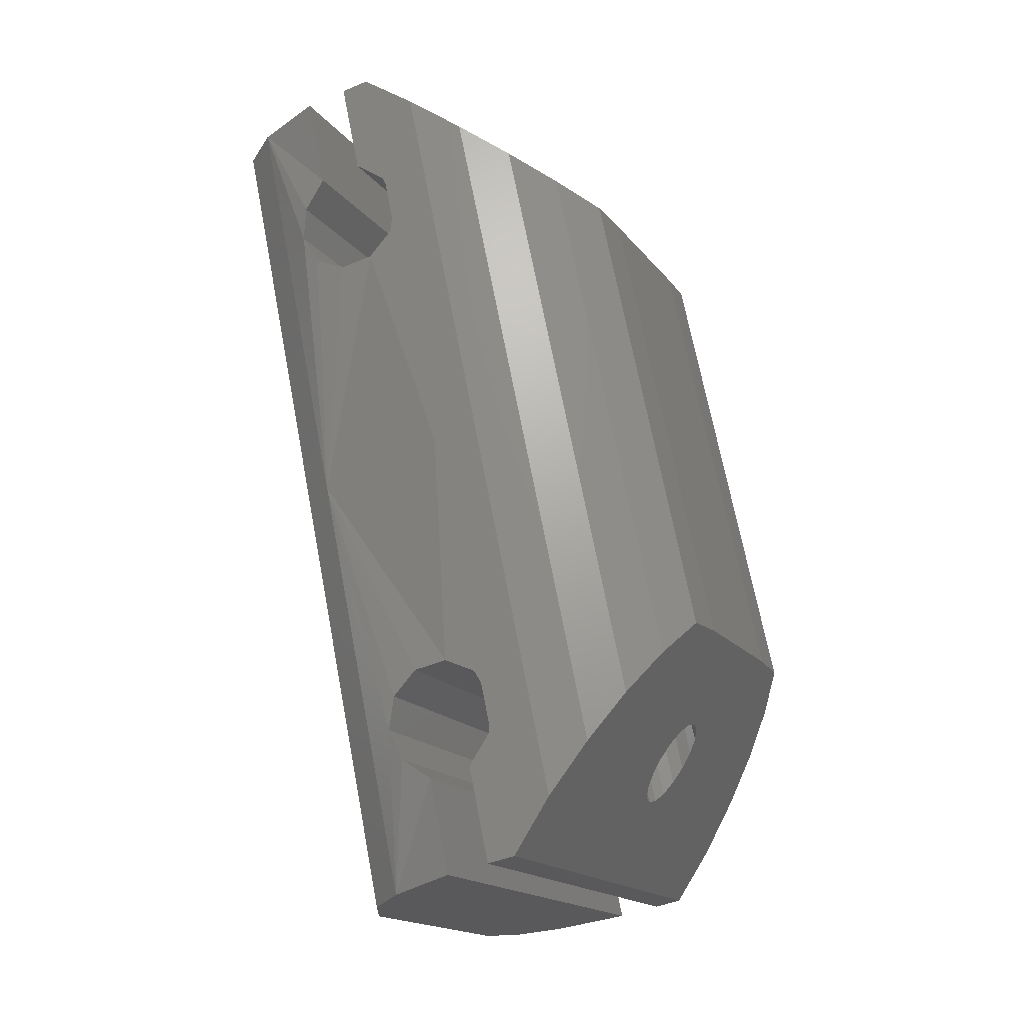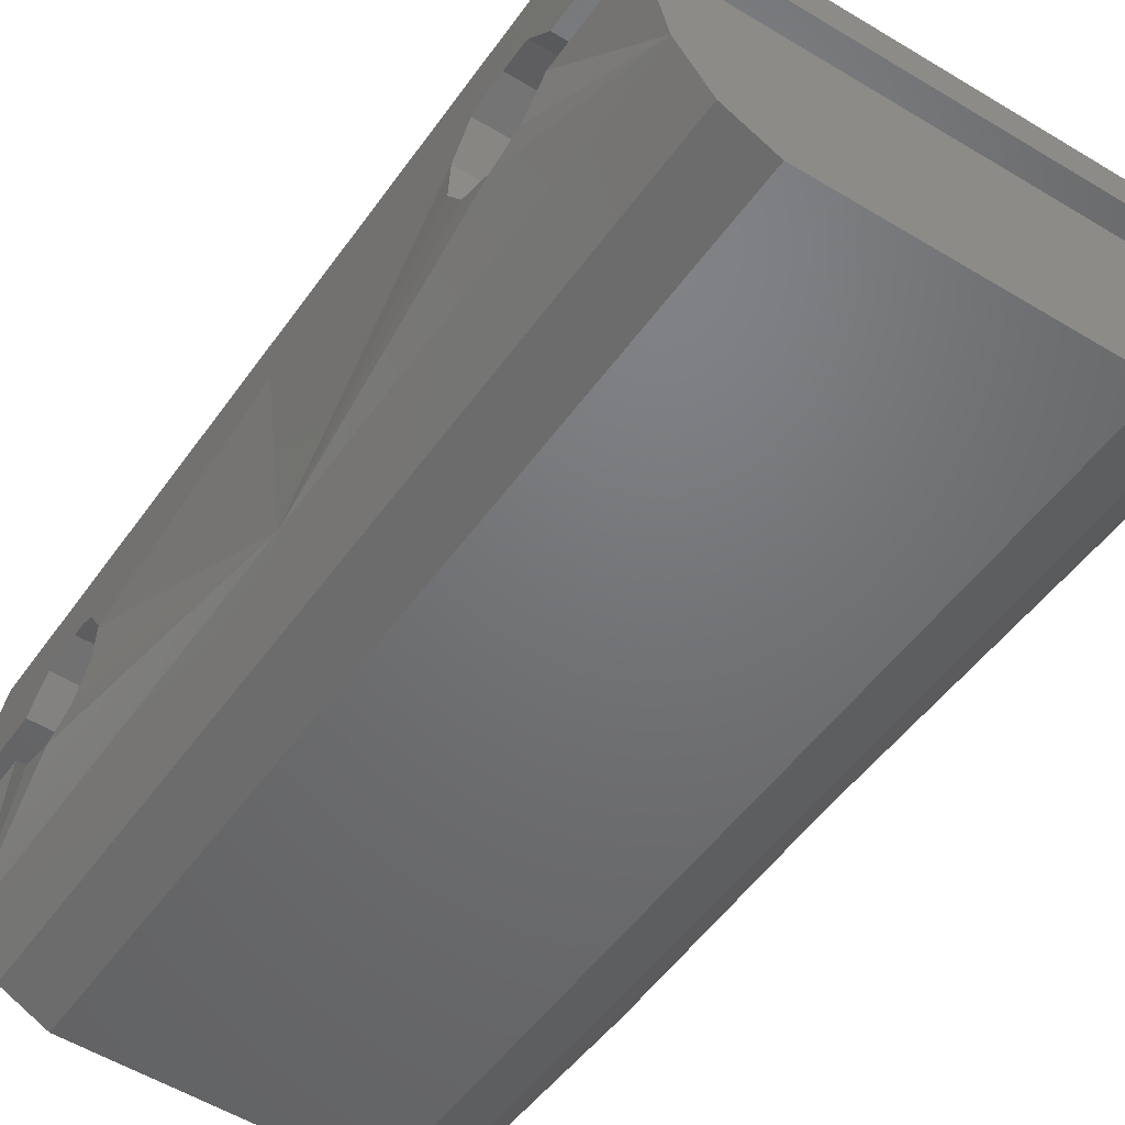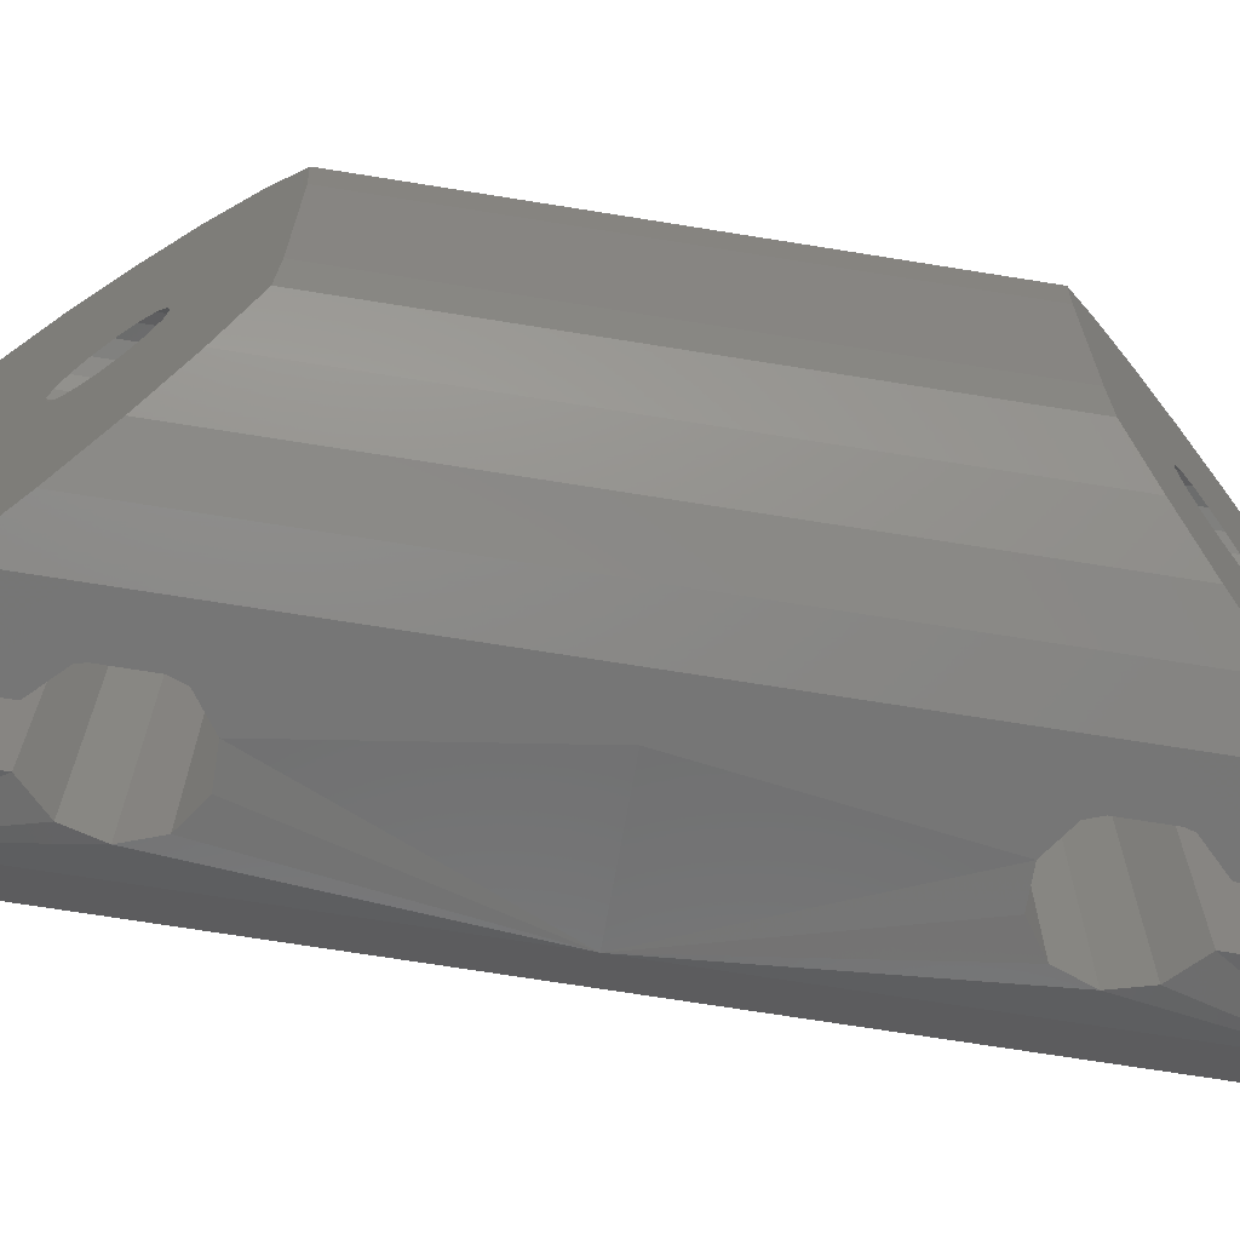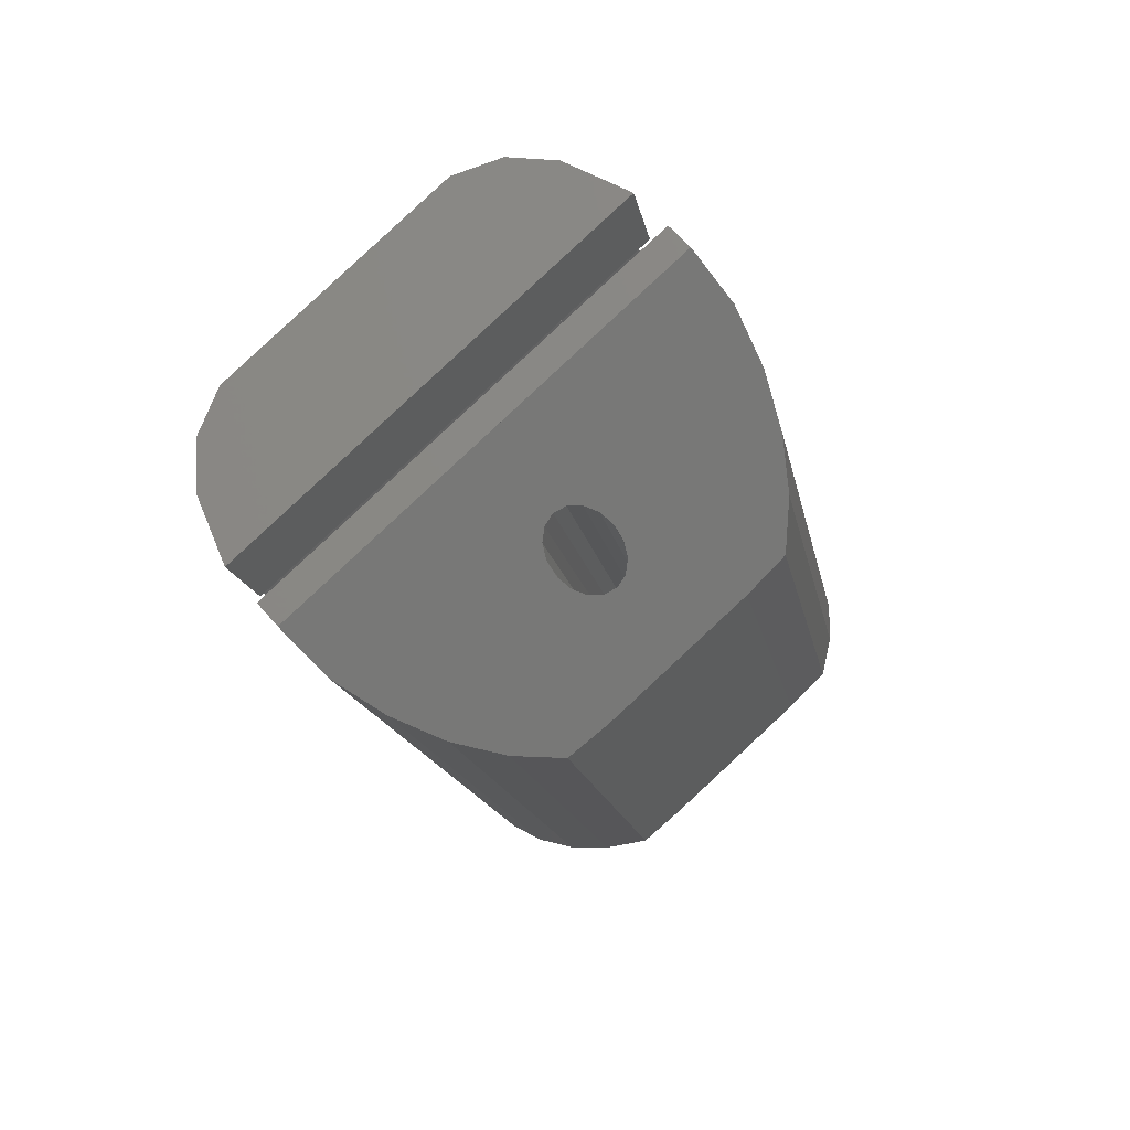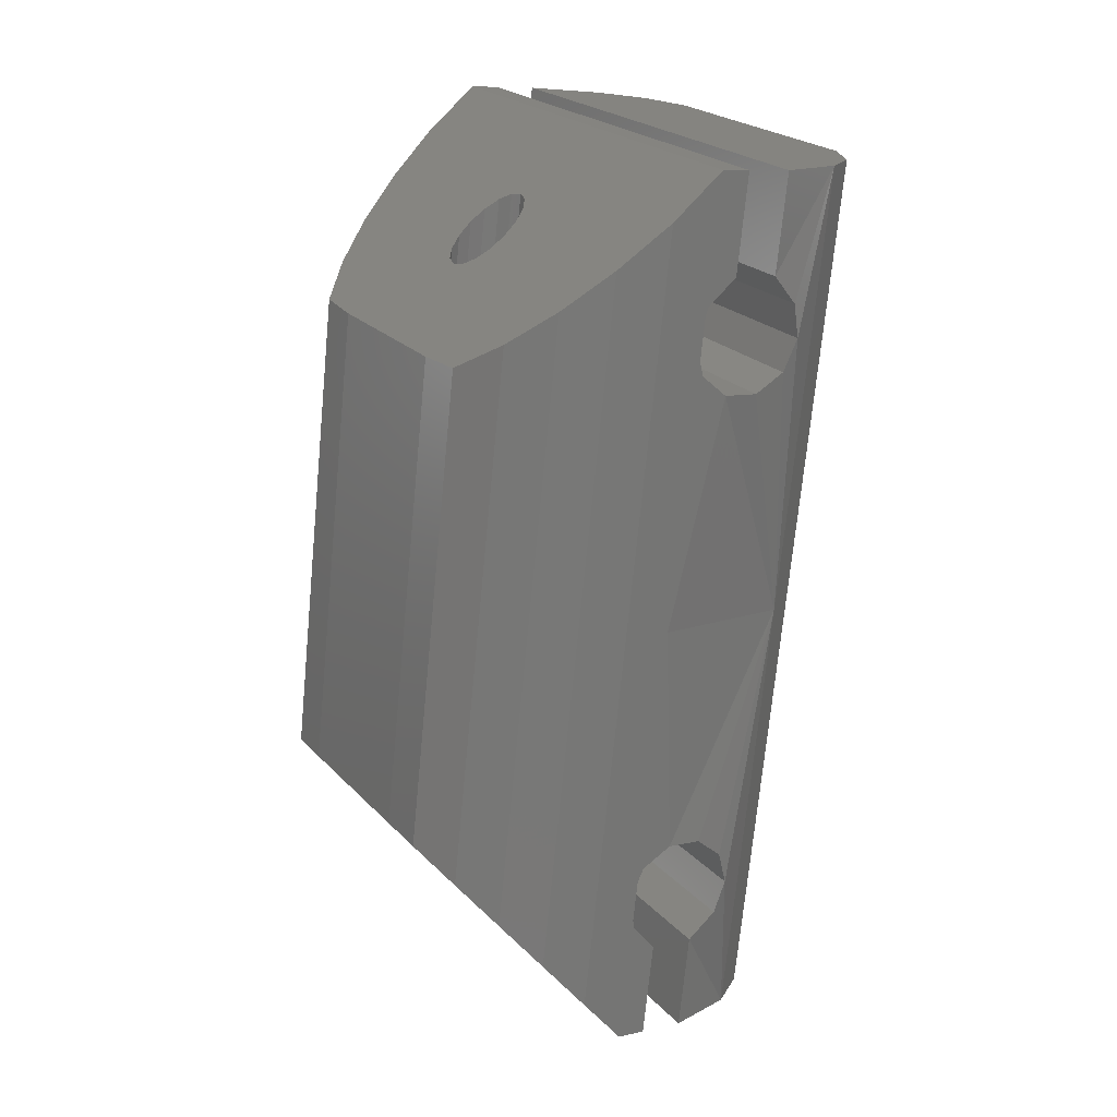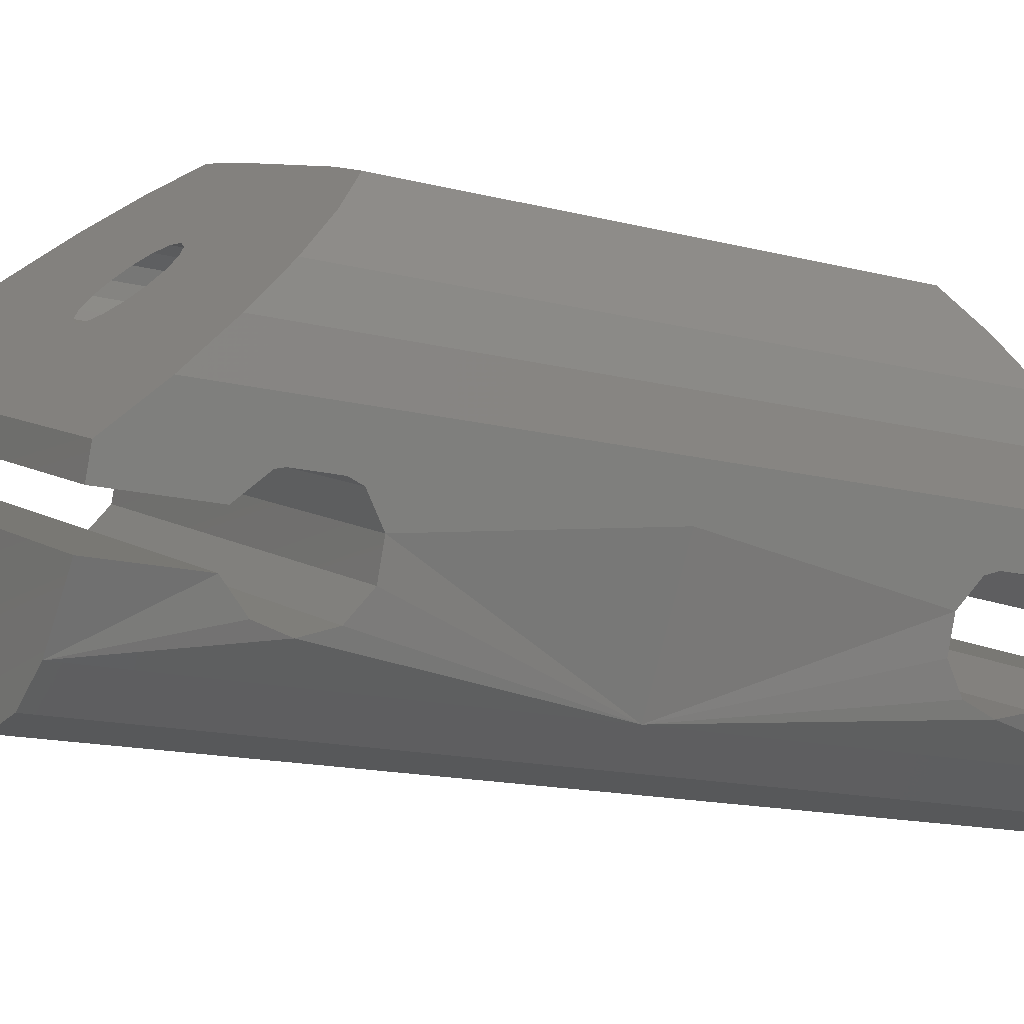
<metadata>
{"format":"stl","ext":"stl","renderer":"f3d","projection":"perspective","resolution":1024,"background":"white","views":[{"elev":-22.1,"azim":-63.0,"up":"+Y"},{"elev":-58.9,"azim":152.3,"up":"+Z"},{"elev":18.3,"azim":95.5,"up":"+Z"},{"elev":77.7,"azim":-39.7,"up":"+Y"},{"elev":28.3,"azim":62.6,"up":"+Y"},{"elev":4.2,"azim":66.8,"up":"+Z"}]}
</metadata>
<code>
# stl→obj: 182 verts, 364 faces
v -32.83 161 -31.6
v -32.64 159.8 -30.01
v -25.6 160 -29.67
v -25.97 159.9 -29.56
v -32.06 158.8 -28.5
v -26.26 159.7 -29.29
v -31.24 157.8 -27.12
v -26.43 159.4 -28.91
v -30.21 157 -25.92
v -26.46 159.1 -28.47
v -29.02 156.4 -24.96
v -26.33 158.8 -28.04
v -27.53 156.5 -24.96
v -26.07 158.5 -27.68
v -26.25 156.6 -25.02
v -25.72 158.4 -27.44
v -25.06 156.7 -25.09
v -25.33 158.3 -27.38
v -23.88 156.8 -25.15
v -24.96 158.4 -27.48
v -22.59 156.9 -25.21
v -24.67 158.6 -27.75
v -21.13 157.1 -25.36
v -24.49 158.9 -28.13
v -20.17 157.9 -26.43
v -24.47 159.3 -28.57
v -19.43 158.9 -27.71
v -24.6 159.6 -29.01
v -18.94 160 -29.16
v -24.85 159.8 -29.37
v -18.72 161.1 -30.71
v -25.21 160 -29.6
v -18.9 162.3 -32.31
v -31.53 148.1 -29.52
v -31.48 148.3 -28.14
v -31.03 148.6 -26.84
v -30.33 148.8 -25.66
v -29.41 149.1 -24.64
v -28.31 149.4 -23.82
v -26.83 149.5 -23.83
v -25.55 149.6 -23.89
v -24.36 149.7 -23.95
v -23.18 149.8 -24.01
v -21.89 150 -24.08
v -20.42 150.1 -24.22
v -19.38 150 -25.15
v -18.53 149.9 -26.26
v -17.92 149.8 -27.51
v -17.56 149.6 -28.85
v -17.61 149.4 -30.22
v -24.5 149.1 -27.9
v -24.88 149.1 -27.8
v -25.19 149.1 -27.57
v -25.4 149.1 -27.24
v -25.46 149.1 -26.86
v -25.37 149.2 -26.49
v -25.15 149.3 -26.18
v -24.82 149.4 -25.98
v -24.43 149.4 -25.93
v -24.05 149.4 -26.02
v -23.74 149.4 -26.25
v -23.53 149.4 -26.58
v -23.47 149.3 -26.96
v -23.56 149.3 -27.34
v -23.79 149.2 -27.65
v -24.12 149.1 -27.84
v -19.75 161.5 -36.42
v -31.38 160.3 -36.97
v -32.28 160.4 -35.79
v -30.06 160.3 -37.67
v -28.55 160.4 -37.75
v -27.26 160.5 -37.81
v -26.07 160.6 -37.87
v -24.89 160.7 -37.93
v -23.6 160.9 -38
v -22.09 161 -38.07
v -20.72 161.2 -37.51
v -30.98 147.5 -33.7
v -30.09 147.4 -34.88
v -28.77 147.4 -35.58
v -27.25 147.5 -35.66
v -25.97 147.7 -35.73
v -24.78 147.8 -35.79
v -23.59 147.9 -35.85
v -22.31 148 -35.91
v -20.79 148.1 -35.99
v -19.43 148.4 -35.42
v -18.45 148.6 -34.34
v -25.86 161.6 -31.96
v -32.86 160.8 -32.44
v -18.93 162.1 -33.15
v -32.9 160.6 -33.72
v -18.98 161.9 -34.43
v -18.65 159.3 -32.69
v -32.57 158 -31.98
v -18.54 158.6 -31.79
v -32.46 157.3 -31.08
v -18.43 157.7 -31.37
v -32.36 156.4 -30.66
v -18.35 156.7 -31.56
v -32.28 155.4 -30.86
v -18.32 156 -32.29
v -32.25 154.7 -31.59
v -18.36 155.8 -33.3
v -32.28 154.5 -32.6
v -18.45 156.3 -34.22
v -32.37 155 -33.51
v -18.55 157.1 -34.72
v -32.48 155.9 -34.01
v -18.64 158.2 -34.61
v -32.56 156.9 -33.91
v -18.69 159.1 -33.97
v -32.61 157.8 -33.26
v -23.41 138.2 -26.13
v -30.33 136.8 -26.28
v -30.24 135.2 -27.43
v -23.79 138.2 -26.05
v -30.01 138.4 -25.19
v -24.13 138.4 -25.85
v -29.43 139.9 -24.21
v -24.36 138.8 -25.57
v -28.62 141.2 -23.36
v -24.46 139.2 -25.25
v -27.6 142.3 -22.68
v -24.41 139.7 -24.94
v -26.13 142.5 -22.7
v -24.22 140.1 -24.68
v -24.85 142.6 -22.76
v -23.91 140.3 -24.52
v -23.66 142.7 -22.82
v -23.53 140.5 -24.48
v -22.47 142.9 -22.88
v -23.15 140.4 -24.56
v -21.19 143 -22.95
v -22.81 140.2 -24.76
v -19.71 143 -23.08
v -22.58 139.8 -25.03
v -18.58 142.1 -23.87
v -22.48 139.4 -25.35
v -17.63 141 -24.81
v -22.53 139 -25.67
v -16.9 139.6 -25.86
v -22.72 138.6 -25.92
v -16.41 138.1 -26.99
v -23.03 138.3 -26.09
v -16.32 136.5 -28.14
v -29.69 134.6 -31.62
v -28.79 134.5 -32.8
v -17.16 135.8 -32.25
v -27.48 134.5 -33.5
v -25.96 134.7 -33.57
v -24.68 134.8 -33.64
v -23.49 134.9 -33.7
v -22.3 135 -33.76
v -21.02 135.1 -33.83
v -19.5 135.3 -33.9
v -18.14 135.5 -33.34
v -30.27 135.1 -28.27
v -23.28 135.9 -27.78
v -16.35 136.4 -28.98
v -30.32 134.9 -29.55
v -16.39 136.2 -30.26
v -30.56 137.9 -28.73
v -16.63 139.2 -29.44
v -30.61 138.8 -28.08
v -16.68 140.1 -28.79
v -30.69 139.9 -27.98
v -16.77 141.1 -28.69
v -30.8 140.7 -28.48
v -16.88 142 -29.18
v -30.89 141.2 -29.4
v -16.97 142.5 -30.1
v -30.92 141 -30.4
v -17 142.3 -31.11
v -30.9 140.3 -31.14
v -16.97 141.6 -31.84
v -30.81 139.3 -31.33
v -16.89 140.6 -32.03
v -30.71 138.4 -30.91
v -16.78 139.7 -31.62
v -30.6 137.7 -30.01
v -16.68 139 -30.72
f 1 2 3
f 2 4 3
f 2 5 4
f 5 6 4
f 5 7 6
f 7 8 6
f 7 9 8
f 9 10 8
f 9 11 10
f 11 12 10
f 11 13 12
f 13 14 12
f 13 15 14
f 15 16 14
f 15 17 16
f 17 18 16
f 17 19 18
f 19 20 18
f 19 21 20
f 21 22 20
f 21 23 22
f 23 24 22
f 23 25 24
f 25 26 24
f 25 27 26
f 27 28 26
f 27 29 28
f 29 30 28
f 29 31 30
f 31 32 30
f 31 33 32
f 33 3 32
f 33 1 3
f 1 3 3
f 34 2 1
f 34 35 2
f 35 5 2
f 35 36 5
f 36 7 5
f 36 37 7
f 37 9 7
f 37 38 9
f 38 11 9
f 38 39 11
f 39 13 11
f 39 40 13
f 40 15 13
f 40 41 15
f 41 17 15
f 41 42 17
f 42 19 17
f 42 43 19
f 43 21 19
f 43 44 21
f 44 23 21
f 44 45 23
f 45 25 23
f 45 46 25
f 46 27 25
f 46 47 27
f 47 29 27
f 47 48 29
f 48 31 29
f 48 49 31
f 49 33 31
f 49 50 33
f 3 4 51
f 4 52 51
f 4 6 52
f 6 53 52
f 6 8 53
f 8 54 53
f 8 10 54
f 10 55 54
f 10 12 55
f 12 56 55
f 12 14 56
f 14 57 56
f 14 16 57
f 16 58 57
f 16 18 58
f 18 59 58
f 18 20 59
f 20 60 59
f 20 22 60
f 22 61 60
f 22 24 61
f 24 62 61
f 24 26 62
f 26 63 62
f 26 28 63
f 28 64 63
f 28 30 64
f 30 65 64
f 30 32 65
f 32 66 65
f 32 3 66
f 3 51 66
f 67 68 69
f 67 70 68
f 67 71 70
f 67 72 71
f 67 73 72
f 67 74 73
f 67 75 74
f 67 76 75
f 67 77 76
f 69 68 78
f 68 79 78
f 68 70 79
f 70 80 79
f 70 71 80
f 71 81 80
f 71 72 81
f 72 82 81
f 72 73 82
f 73 83 82
f 73 74 83
f 74 84 83
f 74 75 84
f 75 85 84
f 75 76 85
f 76 86 85
f 76 77 86
f 77 87 86
f 77 67 87
f 67 88 87
f 89 90 1
f 91 90 89
f 33 91 89
f 69 92 67
f 67 92 93
f 91 94 95
f 95 90 91
f 94 96 97
f 97 95 94
f 96 98 99
f 99 97 96
f 98 100 101
f 101 99 98
f 100 102 103
f 103 101 100
f 102 104 105
f 105 103 102
f 104 106 107
f 107 105 104
f 106 108 109
f 109 107 106
f 108 110 111
f 111 109 108
f 110 112 113
f 113 111 110
f 112 93 92
f 92 113 112
f 91 33 94
f 95 1 90
f 94 33 96
f 97 1 95
f 96 33 98
f 99 1 97
f 50 98 33
f 1 99 34
f 98 50 100
f 101 34 99
f 100 50 102
f 103 34 101
f 88 102 50
f 34 103 78
f 102 88 104
f 105 78 103
f 104 88 106
f 107 78 105
f 106 88 108
f 109 78 107
f 67 108 88
f 78 109 69
f 108 67 110
f 111 69 109
f 110 67 112
f 113 69 111
f 112 67 93
f 92 69 113
f 114 115 116
f 114 117 115
f 117 118 115
f 117 119 118
f 119 120 118
f 119 121 120
f 121 122 120
f 121 123 122
f 123 124 122
f 123 125 124
f 125 126 124
f 125 127 126
f 127 128 126
f 127 129 128
f 129 130 128
f 129 131 130
f 131 132 130
f 131 133 132
f 133 134 132
f 133 135 134
f 135 136 134
f 135 137 136
f 137 138 136
f 137 139 138
f 139 140 138
f 139 141 140
f 141 142 140
f 141 143 142
f 143 144 142
f 143 145 144
f 145 146 144
f 145 114 146
f 114 116 146
f 114 114 116
f 116 115 34
f 115 35 34
f 115 118 35
f 118 36 35
f 118 120 36
f 120 37 36
f 120 122 37
f 122 38 37
f 122 124 38
f 124 39 38
f 124 126 39
f 126 40 39
f 126 128 40
f 128 41 40
f 128 130 41
f 130 42 41
f 130 132 42
f 132 43 42
f 132 134 43
f 134 44 43
f 134 136 44
f 136 45 44
f 136 138 45
f 138 46 45
f 138 140 46
f 140 47 46
f 140 142 47
f 142 48 47
f 142 144 48
f 144 49 48
f 144 146 49
f 146 50 49
f 51 117 114
f 51 52 117
f 52 119 117
f 52 53 119
f 53 121 119
f 53 54 121
f 54 123 121
f 54 55 123
f 55 125 123
f 55 56 125
f 56 127 125
f 56 57 127
f 57 129 127
f 57 58 129
f 58 131 129
f 58 59 131
f 59 133 131
f 59 60 133
f 60 135 133
f 60 61 135
f 61 137 135
f 61 62 137
f 62 139 137
f 62 63 139
f 63 141 139
f 63 64 141
f 64 143 141
f 64 65 143
f 65 145 143
f 65 66 145
f 66 114 145
f 66 51 114
f 147 148 149
f 148 150 149
f 150 151 149
f 151 152 149
f 152 153 149
f 153 154 149
f 154 155 149
f 155 156 149
f 156 157 149
f 78 148 147
f 78 79 148
f 79 150 148
f 79 80 150
f 80 151 150
f 80 81 151
f 81 152 151
f 81 82 152
f 82 153 152
f 82 83 153
f 83 154 153
f 83 84 154
f 84 155 154
f 84 85 155
f 85 156 155
f 85 86 156
f 86 157 156
f 86 87 157
f 87 149 157
f 87 88 149
f 116 158 159
f 159 158 160
f 159 160 146
f 149 161 147
f 162 161 149
f 163 164 160
f 160 158 163
f 165 166 164
f 164 163 165
f 167 168 166
f 166 165 167
f 169 170 168
f 168 167 169
f 171 172 170
f 170 169 171
f 173 174 172
f 172 171 173
f 175 176 174
f 174 173 175
f 177 178 176
f 176 175 177
f 179 180 178
f 178 177 179
f 181 182 180
f 180 179 181
f 161 162 182
f 182 181 161
f 164 146 160
f 158 116 163
f 166 146 164
f 163 116 165
f 168 146 166
f 165 116 167
f 146 168 50
f 34 167 116
f 170 50 168
f 167 34 169
f 172 50 170
f 169 34 171
f 50 172 88
f 78 171 34
f 174 88 172
f 171 78 173
f 176 88 174
f 173 78 175
f 178 88 176
f 175 78 177
f 88 178 149
f 147 177 78
f 180 149 178
f 177 147 179
f 182 149 180
f 179 147 181
f 162 149 182
f 181 147 161

</code>
